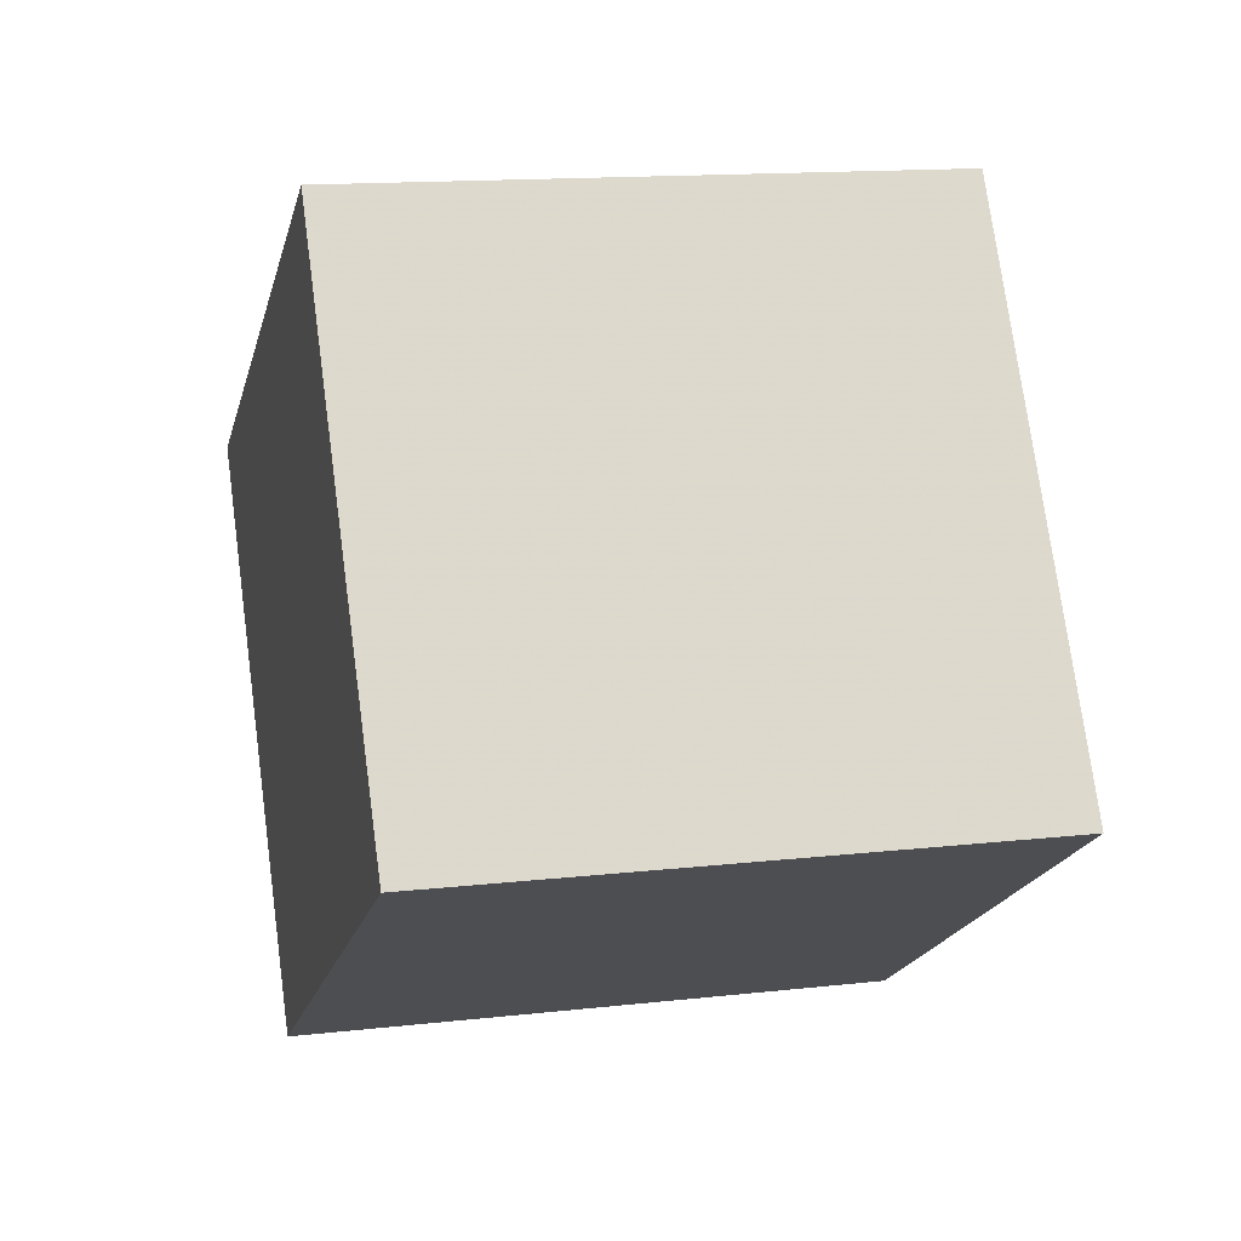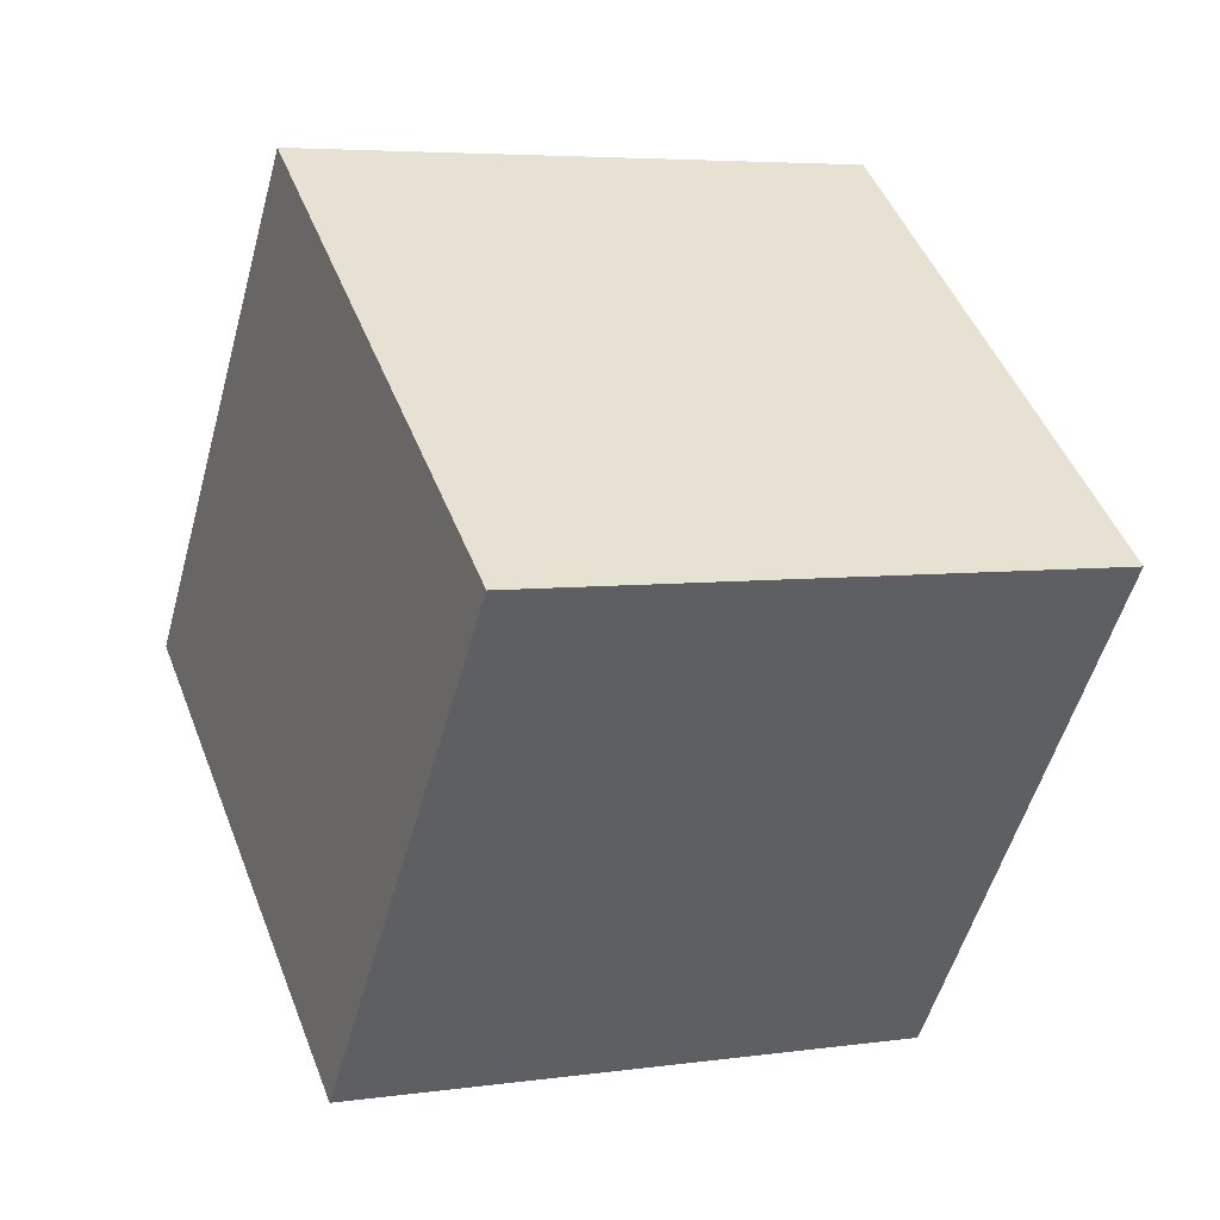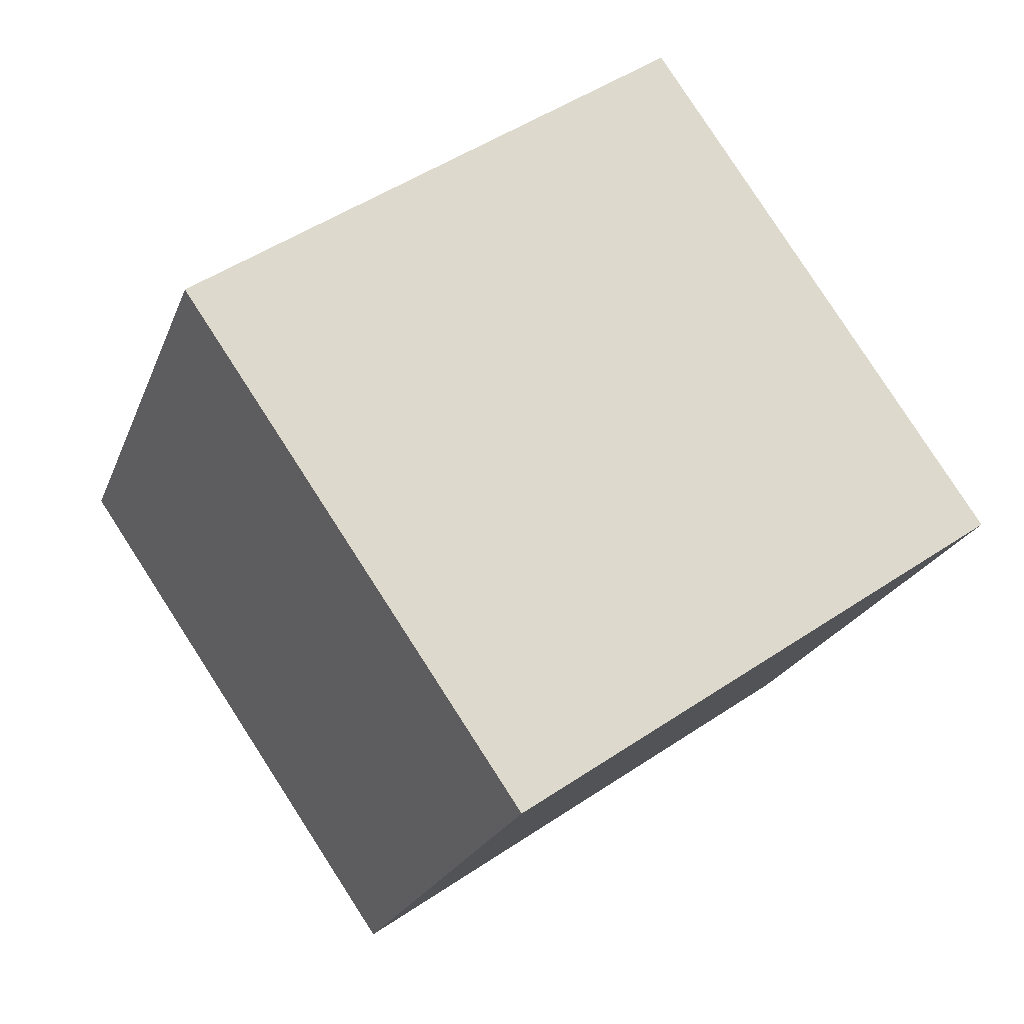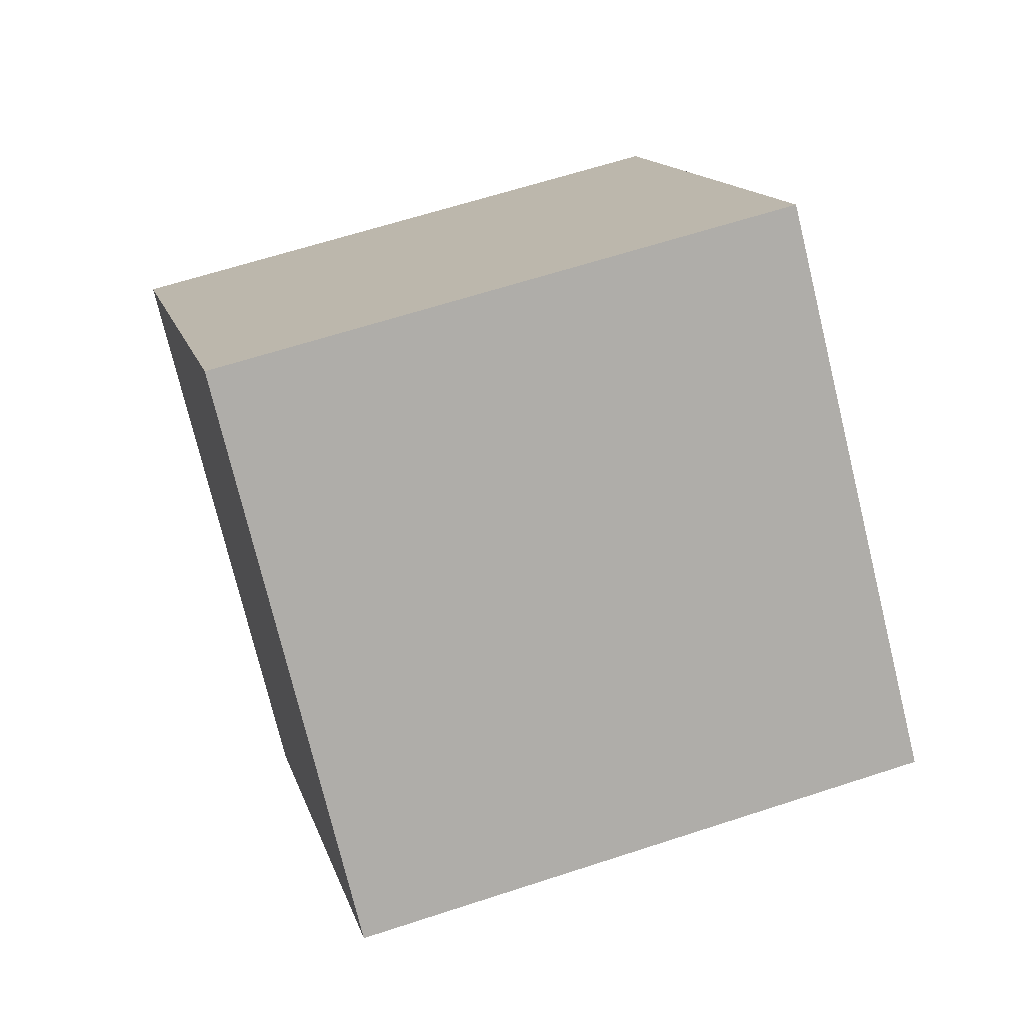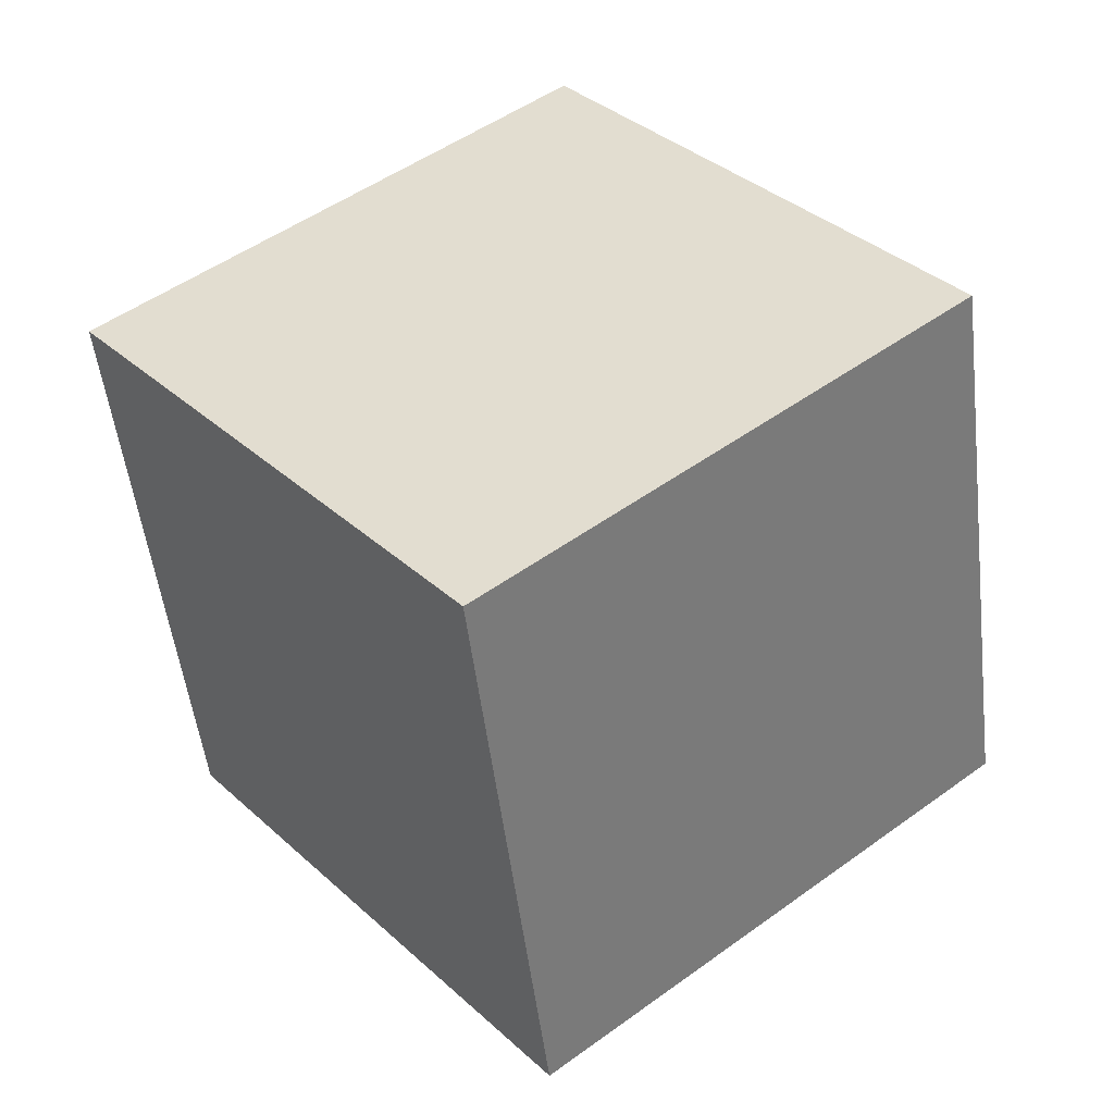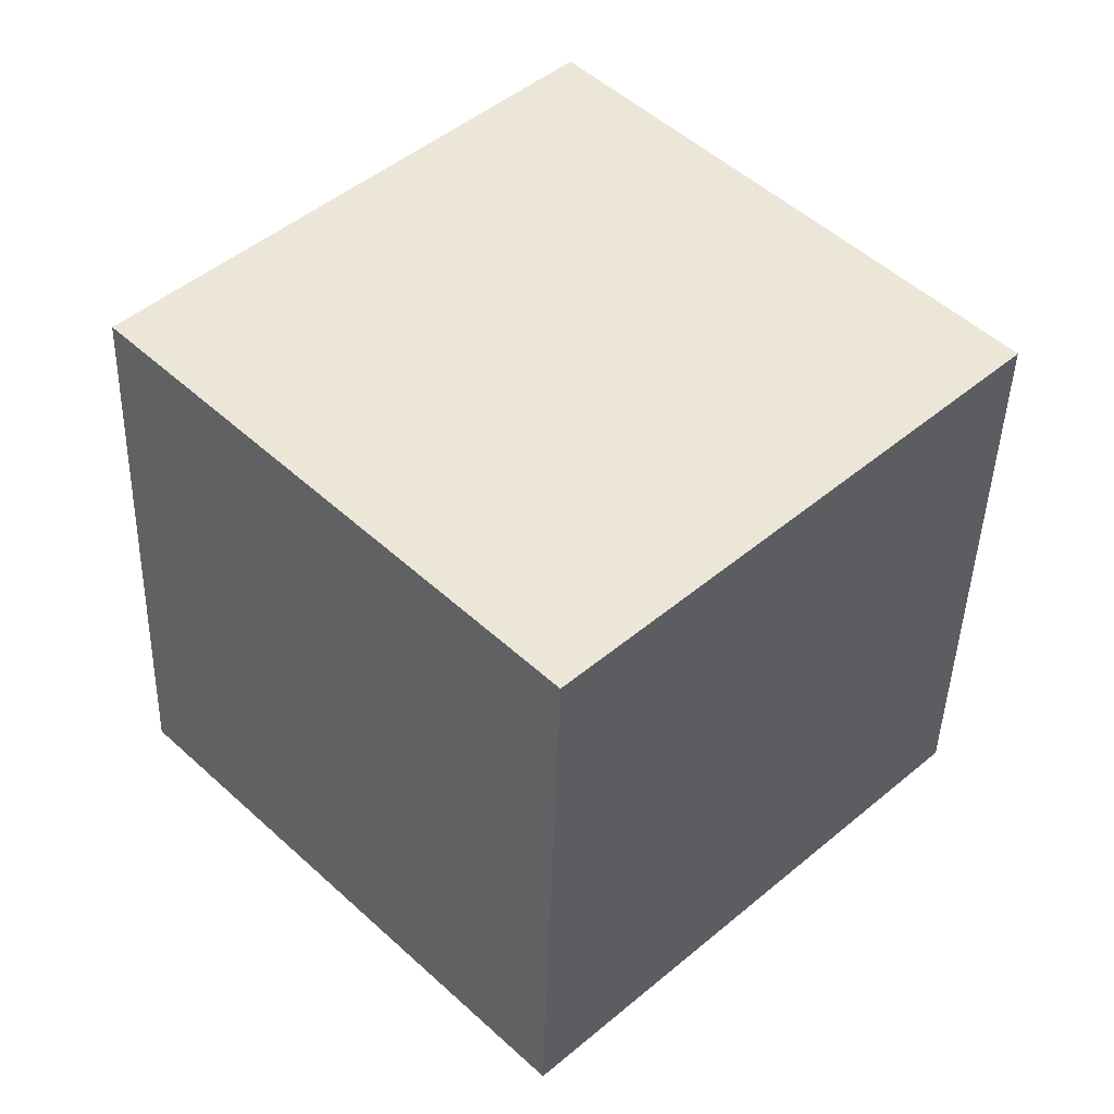
<metadata>
{"format":"obj","ext":"obj","renderer":"f3d","projection":"perspective","resolution":1024,"background":"white","views":[{"elev":60.4,"azim":-116.6,"up":"+Z"},{"elev":31.2,"azim":-129.1,"up":"+Z"},{"elev":65.1,"azim":-142.6,"up":"+Z"},{"elev":25.6,"azim":58.4,"up":"+Z"},{"elev":57.7,"azim":-144.8,"up":"+Y"},{"elev":64.2,"azim":118.4,"up":"+Z"}]}
</metadata>
<code>
v 0.3018 -7.521 10.69
v 2.967 -6.398 1.12
v 3.067 1.904 12.57
v 5.733 3.027 2.996
v -8.931 -4.374 8.491
v -6.266 -3.251 -1.081
v -6.166 5.051 10.37
v -3.5 6.174 0.7941
f 2 4 1
f 5 2 1
f 1 4 3
f 3 5 1
f 2 8 4
f 6 2 5
f 6 8 2
f 4 8 3
f 7 5 3
f 3 8 7
f 7 6 5
f 8 6 7

</code>
